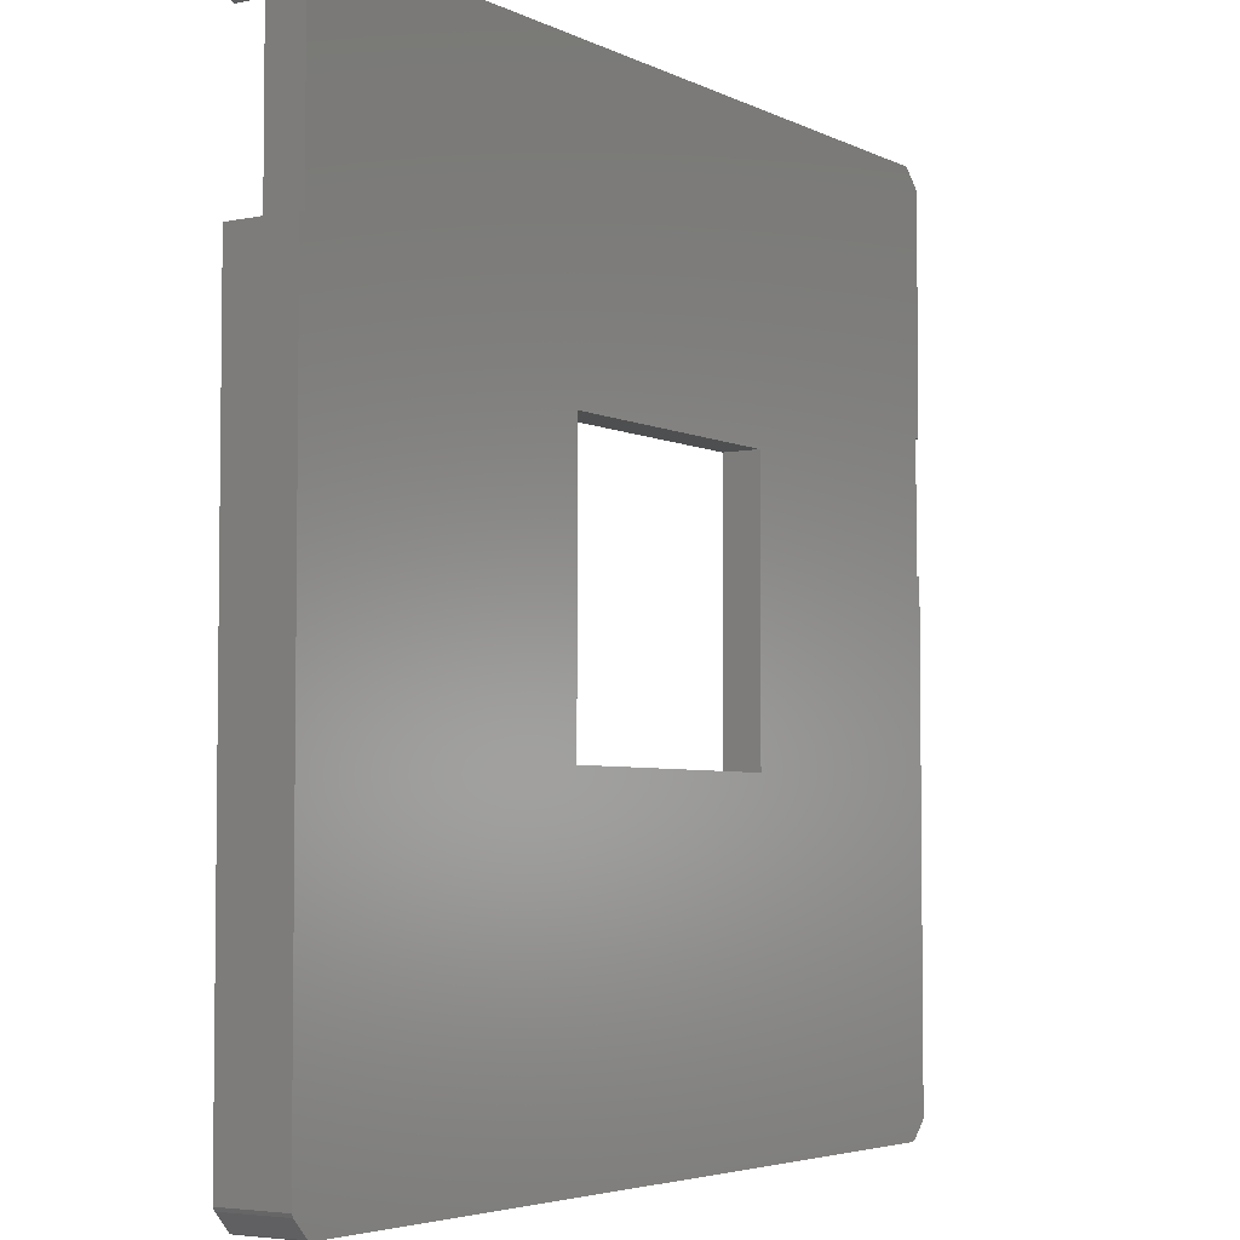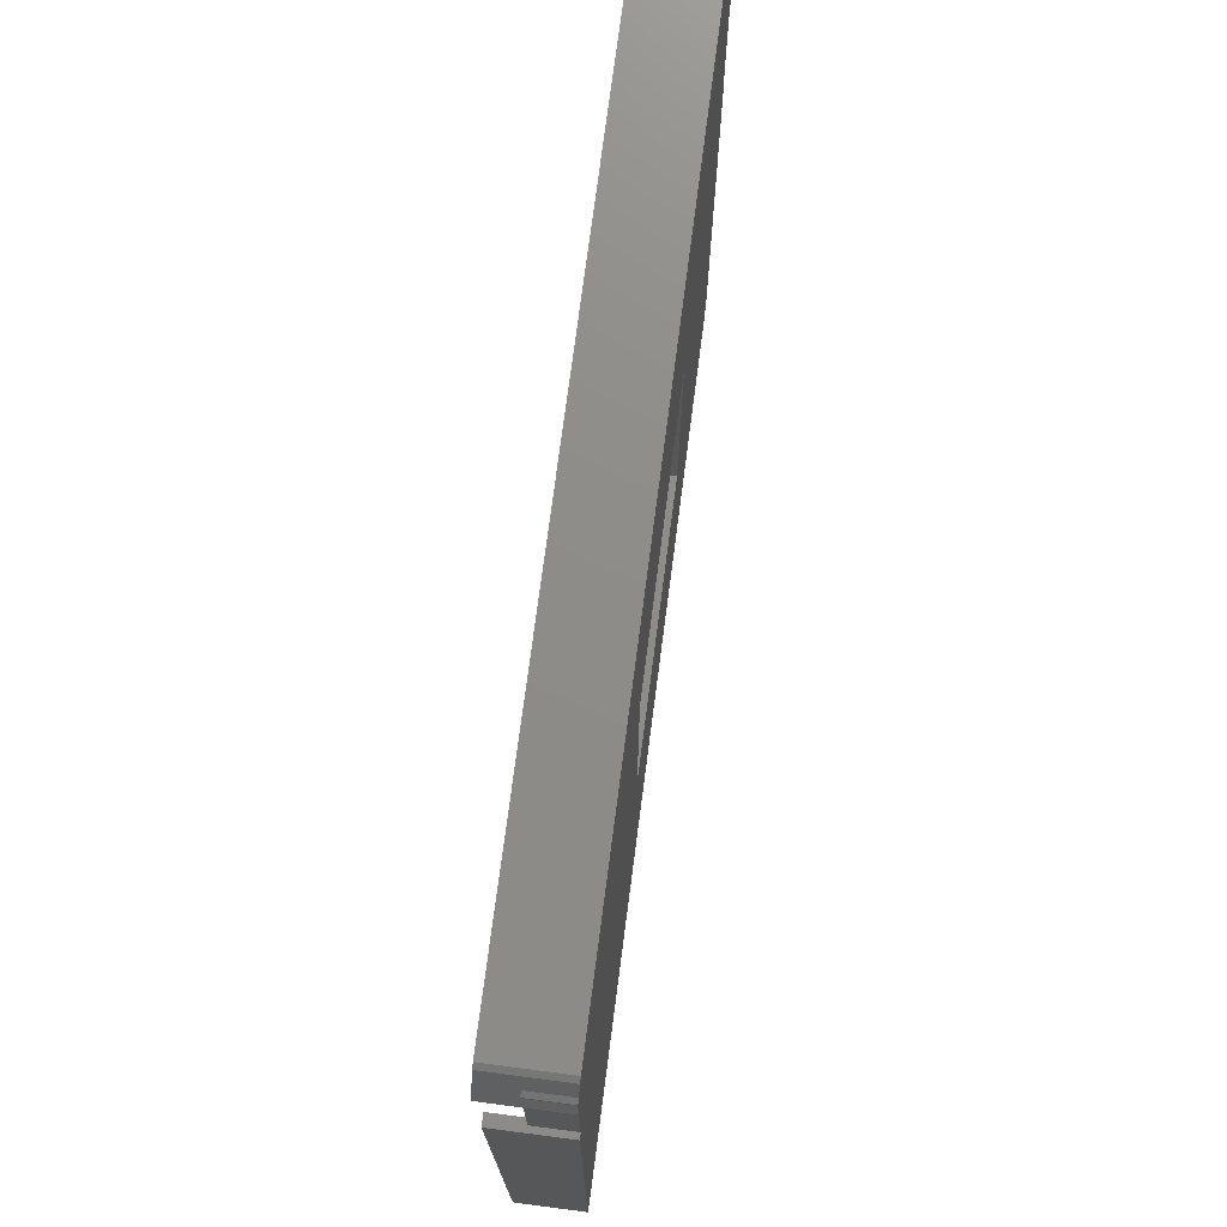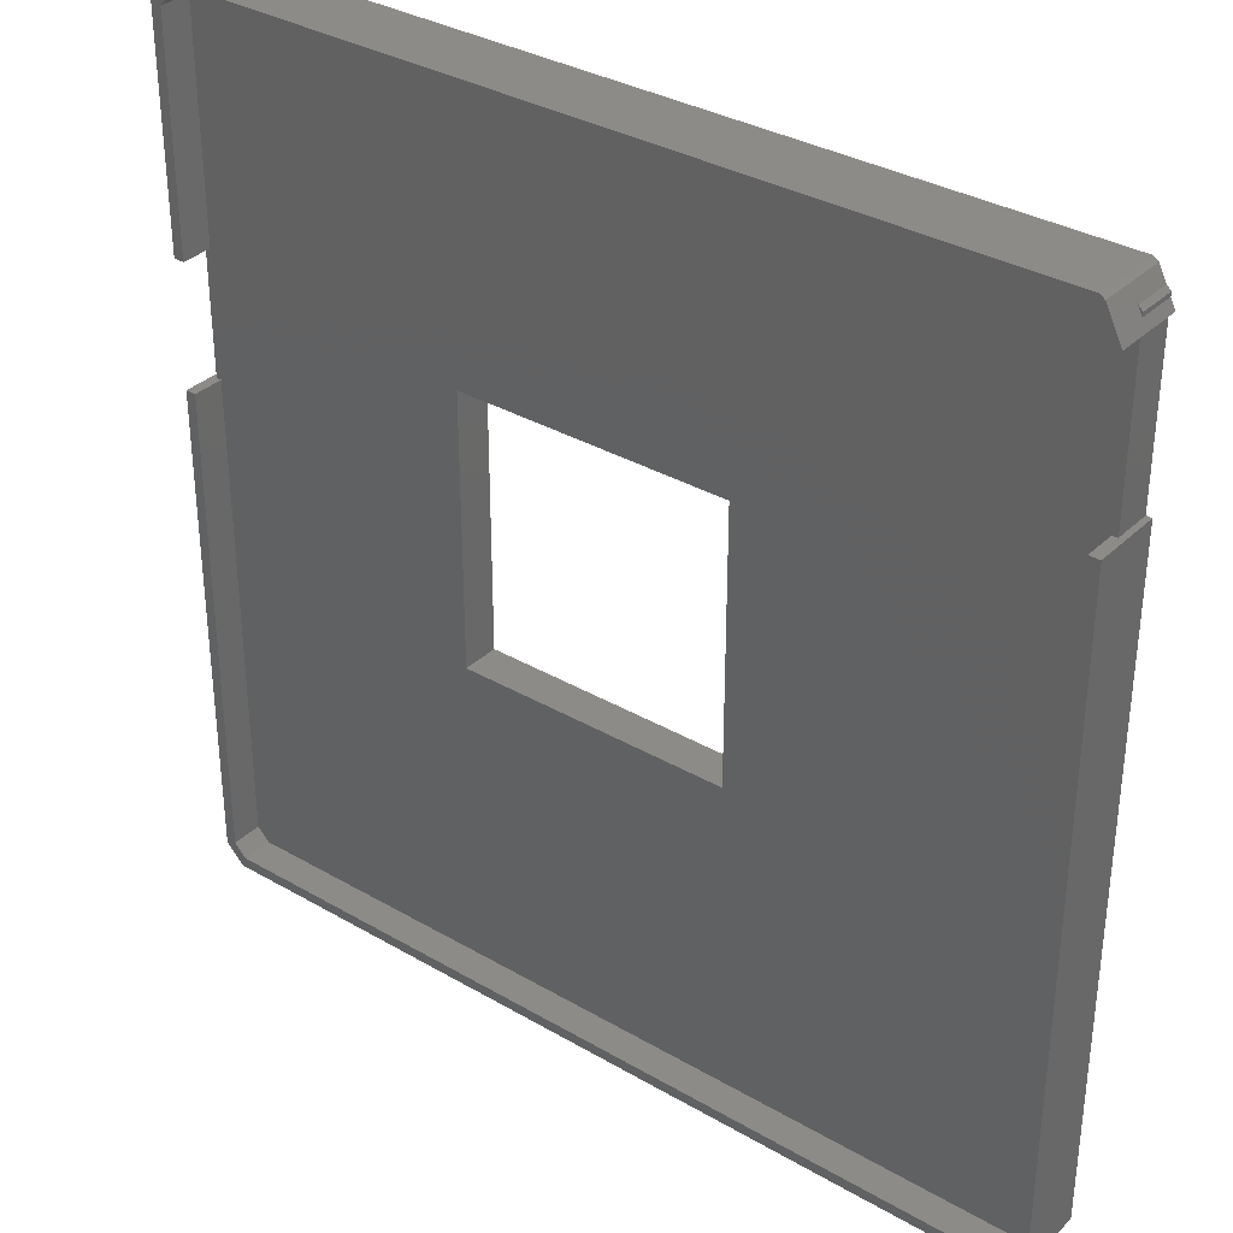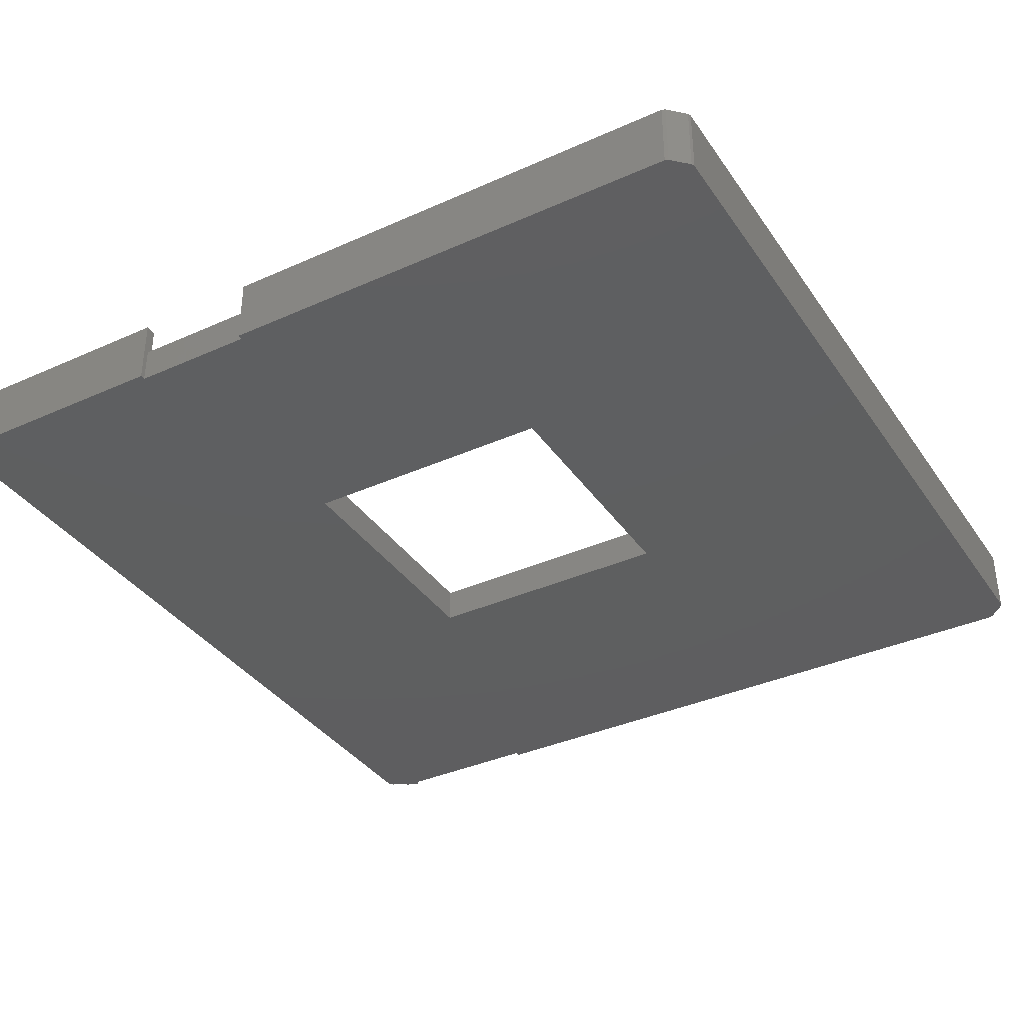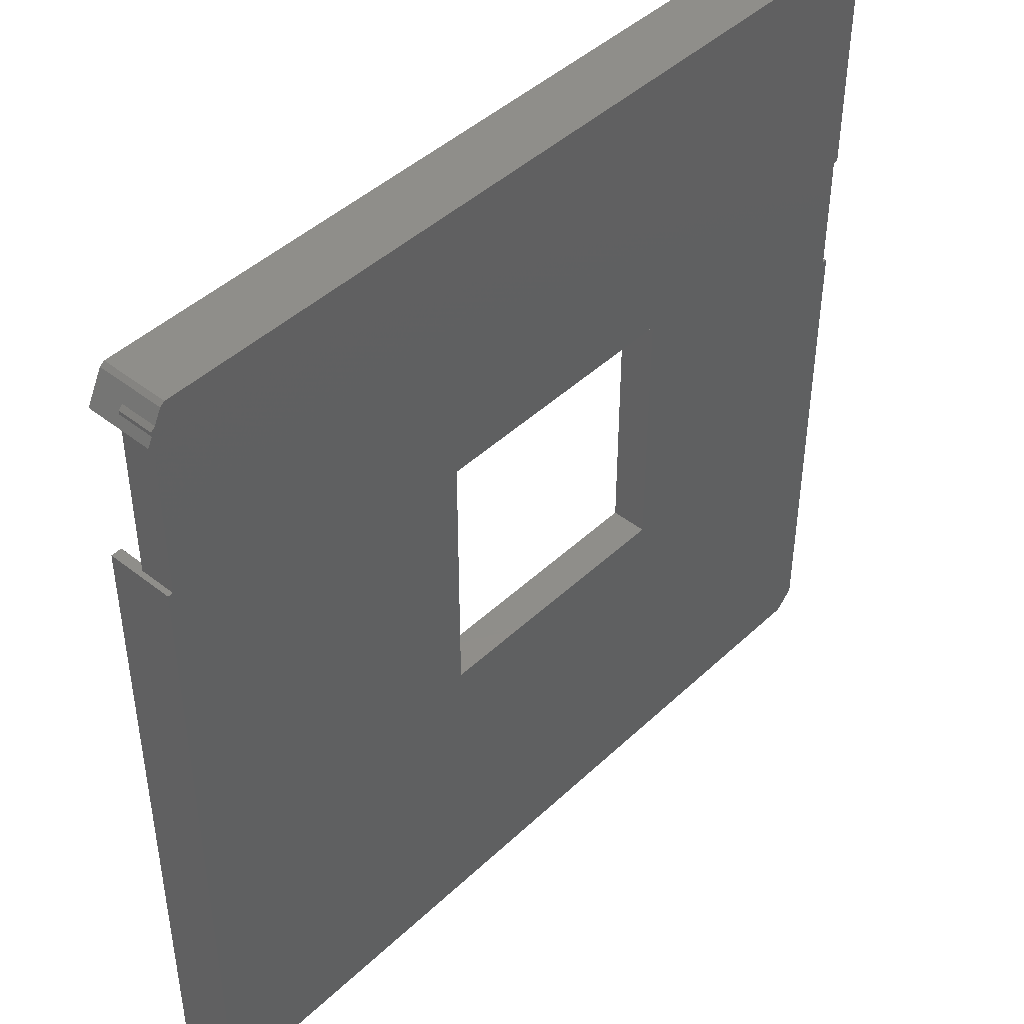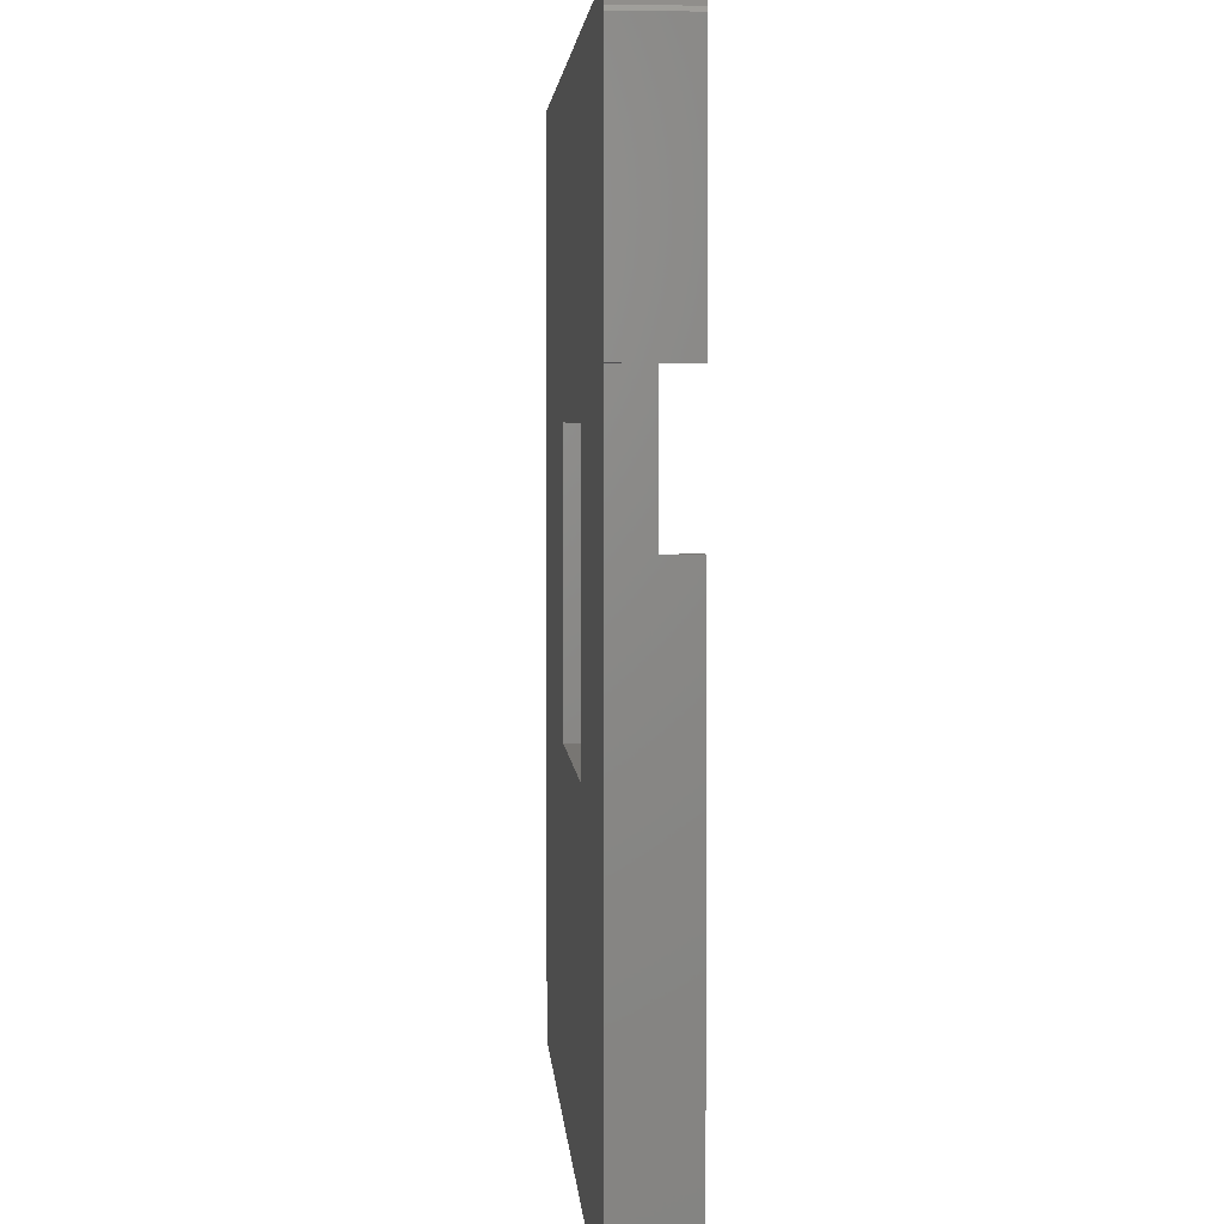
<metadata>
{"format":"stl","ext":"stl","renderer":"f3d","projection":"perspective","resolution":1024,"background":"white","views":[{"elev":-4.4,"azim":123.6,"up":"+Y"},{"elev":74.6,"azim":97.4,"up":"+Y"},{"elev":33.9,"azim":38.3,"up":"+Y"},{"elev":-36.6,"azim":-59.8,"up":"+Z"},{"elev":44.4,"azim":132.5,"up":"+Y"},{"elev":3.8,"azim":-93.7,"up":"+Y"}]}
</metadata>
<code>
# stl→obj: 80 verts, 160 faces
v -0.2 0.587 0
v -0.149 0.46 0
v -0.2 0.587 2.6
v -0.149 0.46 2.6
v -0.2 19.21 0
v 0 19.21 0
v 0.46 33.43 0
v 0 24.01 0
v -0.2 24.01 0
v -0.2 32.69 0
v -0.149 32.84 0
v 0.587 33.51 0
v 10.54 22.45 0
v 32.69 33.51 0
v 20.85 22.45 0
v 33.51 26.09 0
v 20.85 12.14 0
v 33.3 26.09 0
v 33.3 32.09 0
v 33.3 32.54 0
v 33.48 32.19 0
v 33.3 32.69 0
v 10.54 12.14 0
v 32.87 33.38 0
v 33.14 32.85 0
v 33.51 0.587 0
v 33.43 0.46 0
v 32.84 -0.149 0
v 32.69 -0.2 0
v 0.587 -0.2 0
v 0.46 -0.149 0
v -0.2 19.21 2.6
v 0.206 0.689 2.6
v 0.689 0.206 2.6
v 0.46 -0.149 2.6
v 0.587 -0.2 2.6
v 32.62 0.206 2.6
v 32.69 -0.2 2.6
v 32.84 -0.149 2.6
v 33.1 0.689 2.6
v 33.43 0.46 2.6
v 33.51 0.587 2.6
v 0.206 19.21 2.6
v 33.1 26.09 2.6
v 33.51 26.09 2.6
v 33.1 26.09 1.4
v 33.3 26.09 1.4
v 33.3 32.09 1.4
v 33.12 32.01 2.6
v 33.12 32.01 1.4
v 33.48 32.19 2.6
v 32.87 33.38 2.6
v 33.14 32.85 1.4
v 33.3 32.54 1.4
v 33.3 32.69 1.4
v 32.69 33.51 2.6
v 0.587 33.51 2.6
v 0.46 33.43 2.6
v -0.149 32.84 2.6
v -0.2 32.69 2.6
v -0.2 24.01 2.6
v 0.206 24.01 1.4
v 0 24.01 1.4
v 0.206 24.01 2.6
v 0 19.21 1.4
v 0.206 19.21 1.4
v 10.54 22.45 1.4
v 20.85 22.45 1.4
v 10.54 12.14 1.4
v 20.85 12.14 1.4
v 0.206 0.689 1.4
v 0.689 0.206 1.4
v 32.62 0.206 1.4
v 33.1 0.689 1.4
v 0.206 32.62 1.4
v 32.57 33.1 1.4
v 0.689 33.1 1.4
v 32.57 33.1 2.6
v 0.689 33.1 2.6
v 0.206 32.62 2.6
f 1 2 3
f 3 2 4
f 1 5 2
f 2 5 6
f 6 7 2
f 8 9 10
f 8 10 11
f 8 11 7
f 8 7 6
f 2 7 12
f 13 12 14
f 15 16 17
f 15 18 16
f 15 19 18
f 15 20 19
f 19 20 21
f 15 22 20
f 17 2 23
f 15 24 25
f 17 16 26
f 2 26 27
f 2 27 28
f 2 28 29
f 2 29 30
f 2 30 31
f 2 12 13
f 15 13 14
f 2 13 23
f 15 14 24
f 2 17 26
f 15 25 22
f 1 3 5
f 5 3 32
f 32 3 4
f 33 32 4
f 34 35 36
f 34 33 35
f 37 38 39
f 40 37 41
f 42 40 41
f 41 37 39
f 38 34 36
f 35 33 4
f 37 34 38
f 33 43 32
f 44 42 45
f 44 40 42
f 4 2 31
f 35 4 31
f 35 31 30
f 36 35 30
f 36 30 29
f 38 36 29
f 38 29 28
f 39 38 28
f 39 28 27
f 41 39 27
f 41 27 26
f 42 41 26
f 42 26 16
f 45 42 16
f 46 44 47
f 47 44 45
f 47 45 16
f 47 16 18
f 47 18 19
f 48 47 19
f 49 50 48
f 51 49 48
f 19 21 48
f 21 51 48
f 25 24 52
f 53 25 52
f 21 20 51
f 51 54 52
f 54 53 52
f 20 54 51
f 54 20 22
f 55 54 22
f 25 53 22
f 22 53 55
f 14 56 24
f 24 56 52
f 12 57 14
f 14 57 56
f 7 58 12
f 12 58 57
f 11 59 7
f 7 59 58
f 10 60 11
f 11 60 59
f 9 61 10
f 10 61 60
f 61 9 8
f 62 61 63
f 63 61 8
f 64 61 62
f 6 65 8
f 8 65 63
f 5 32 6
f 65 32 43
f 6 32 65
f 65 43 66
f 67 13 15
f 68 67 15
f 69 23 13
f 67 69 13
f 17 70 15
f 15 70 68
f 23 69 17
f 17 69 70
f 33 71 66
f 43 33 66
f 71 33 72
f 72 33 34
f 72 34 73
f 73 34 37
f 73 37 74
f 74 37 40
f 74 40 46
f 46 40 44
f 75 76 77
f 63 65 66
f 69 67 62
f 71 72 66
f 69 63 66
f 47 48 46
f 69 62 63
f 46 48 50
f 70 73 74
f 70 69 73
f 67 46 62
f 72 69 66
f 72 73 69
f 68 46 67
f 74 46 68
f 68 70 74
f 75 50 76
f 75 46 50
f 75 62 46
f 76 50 78
f 78 50 49
f 60 61 64
f 79 60 80
f 80 60 64
f 57 60 79
f 52 79 78
f 51 78 49
f 52 78 51
f 56 79 52
f 57 79 56
f 58 60 57
f 59 60 58
f 55 53 54
f 64 62 75
f 80 64 75
f 80 75 77
f 79 80 77
f 79 77 76
f 78 79 76

</code>
